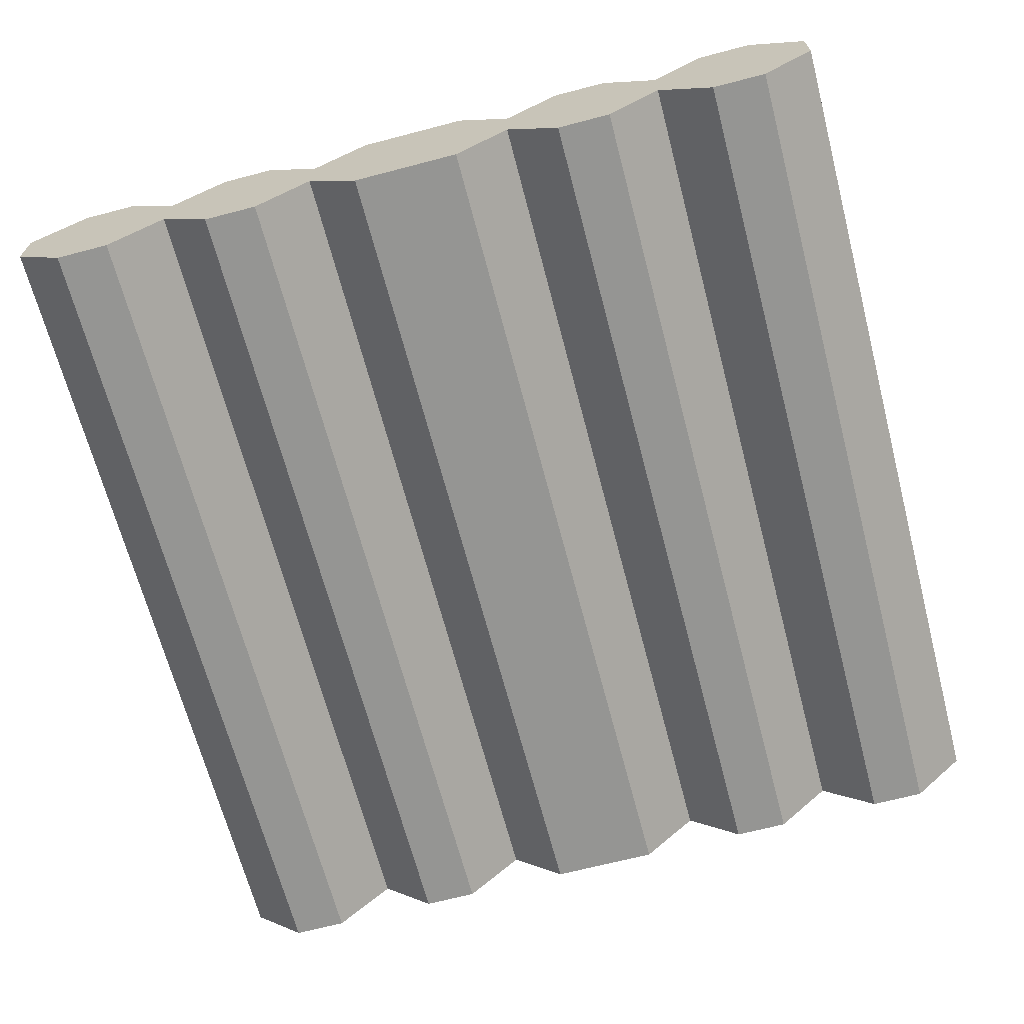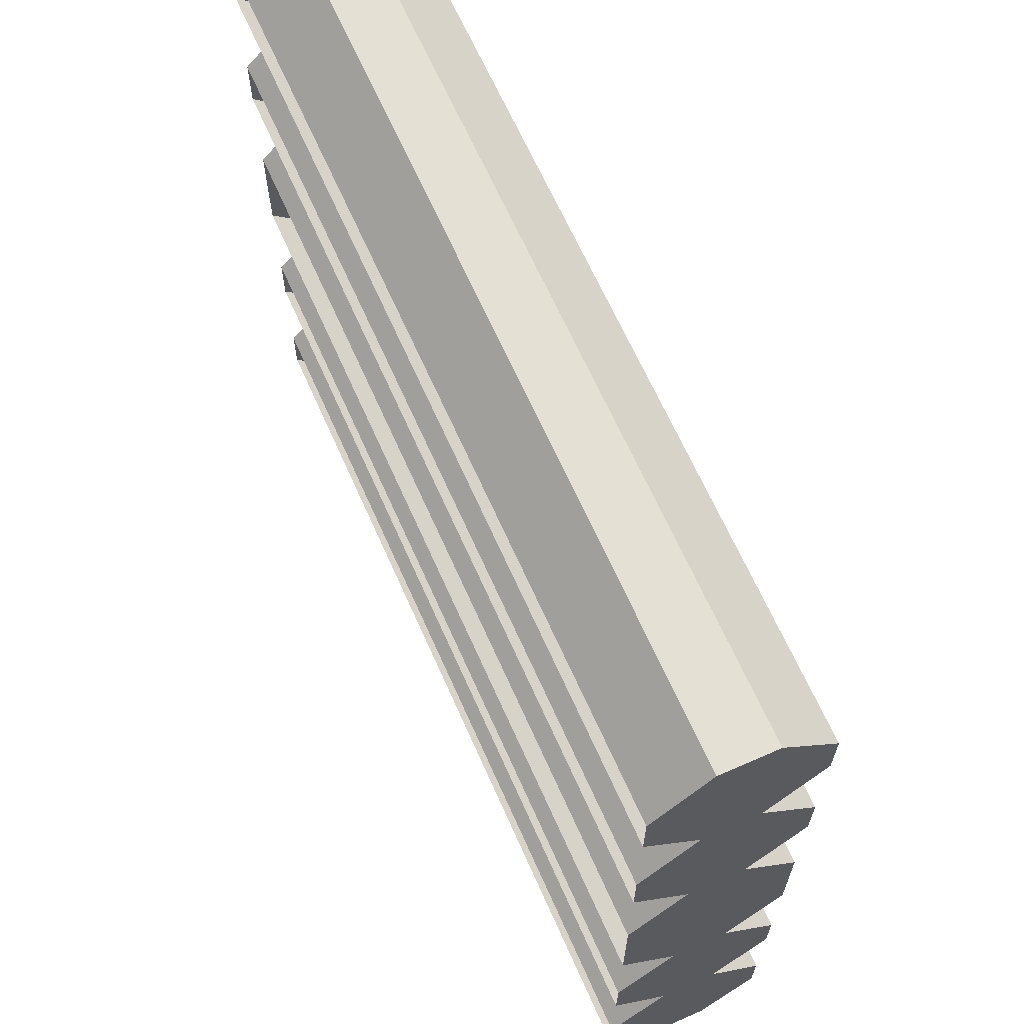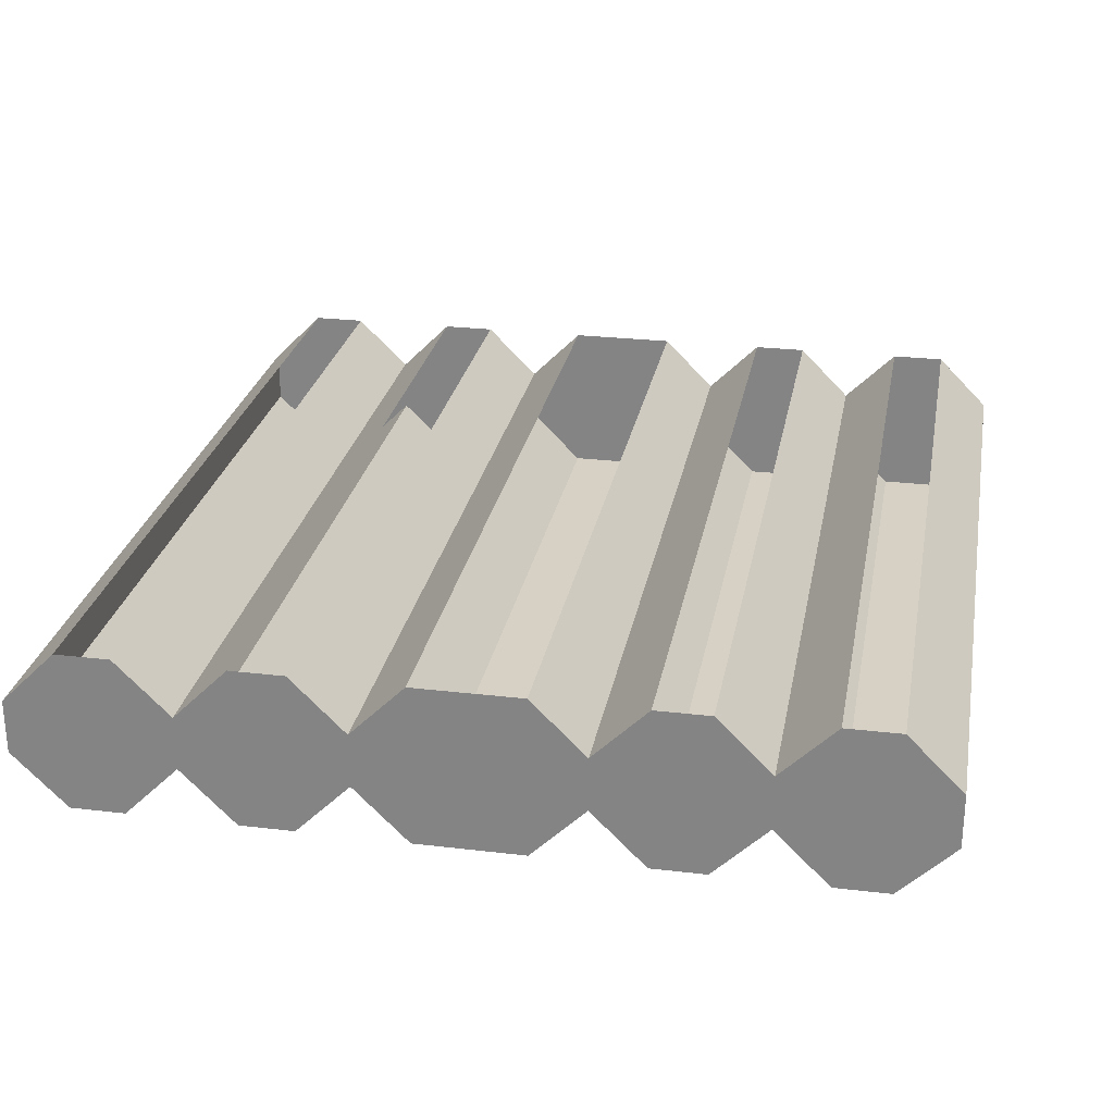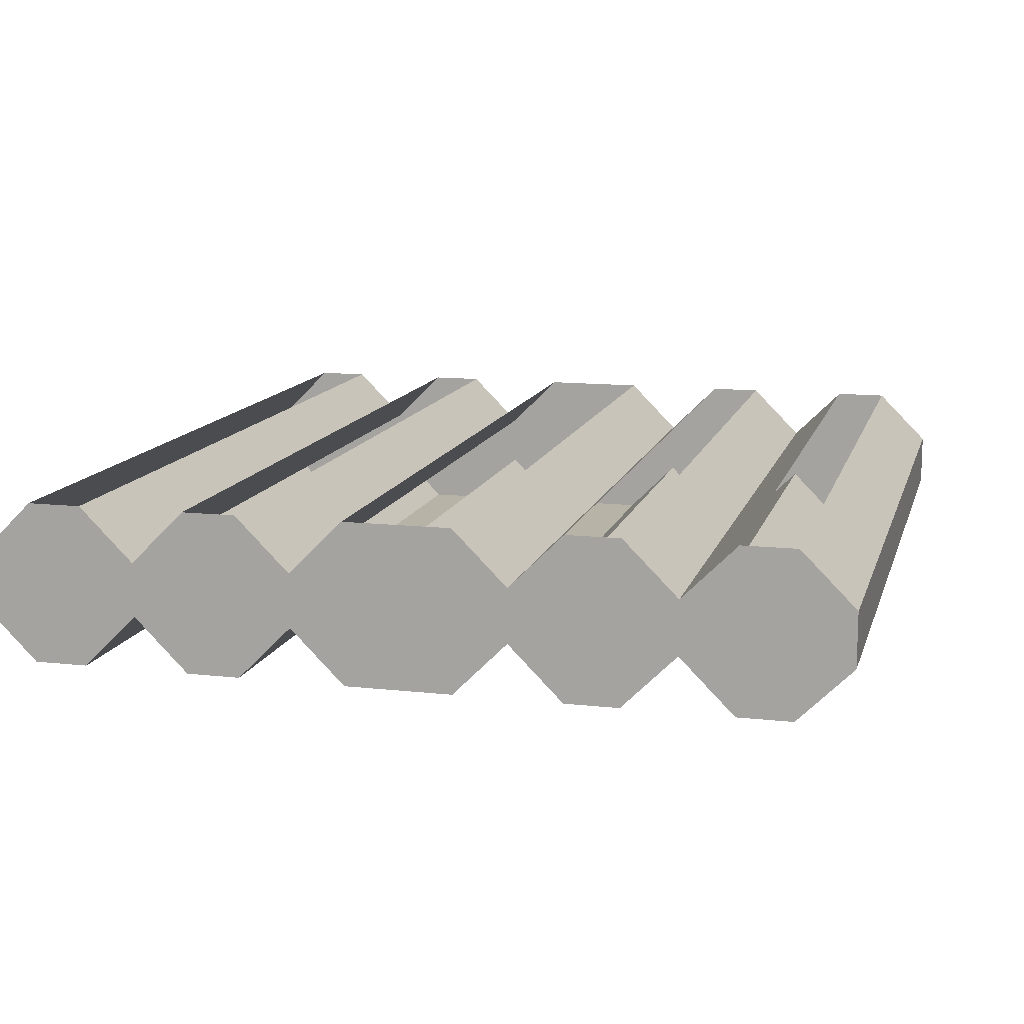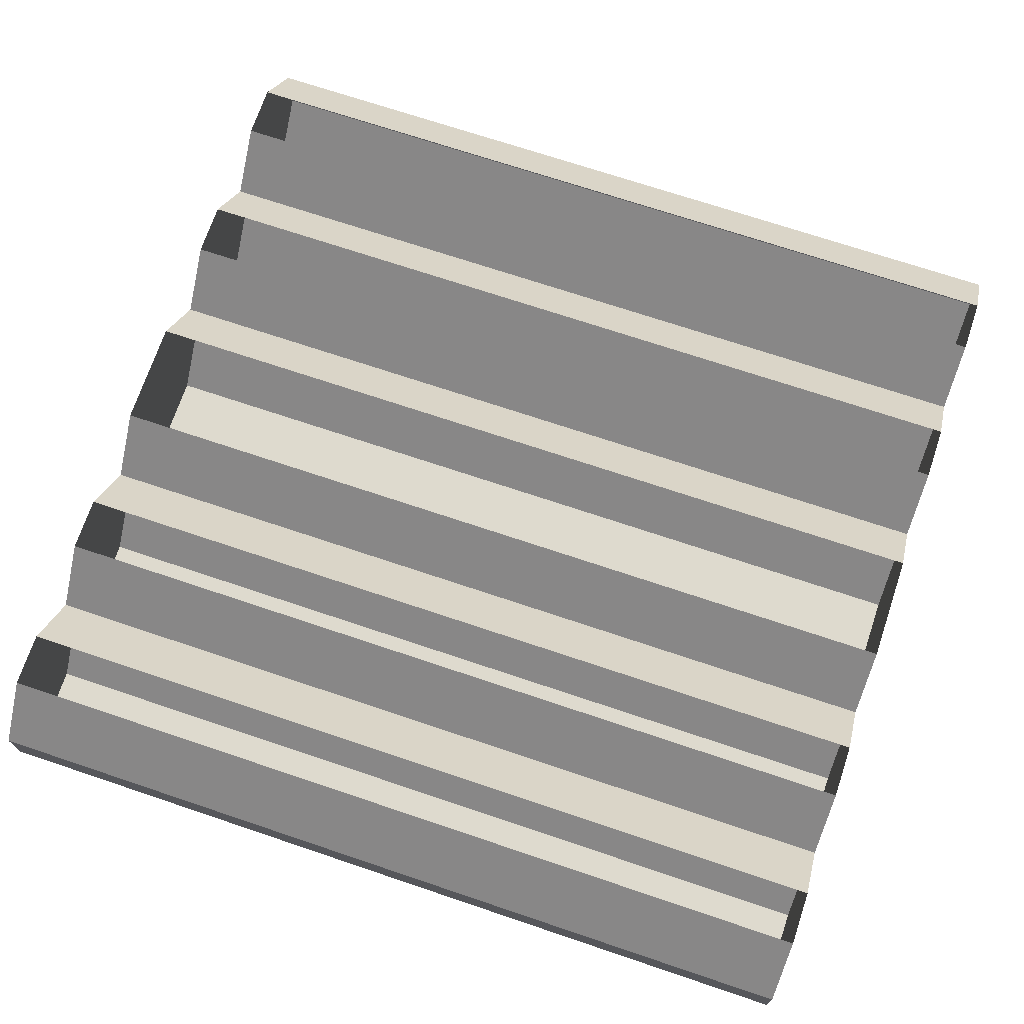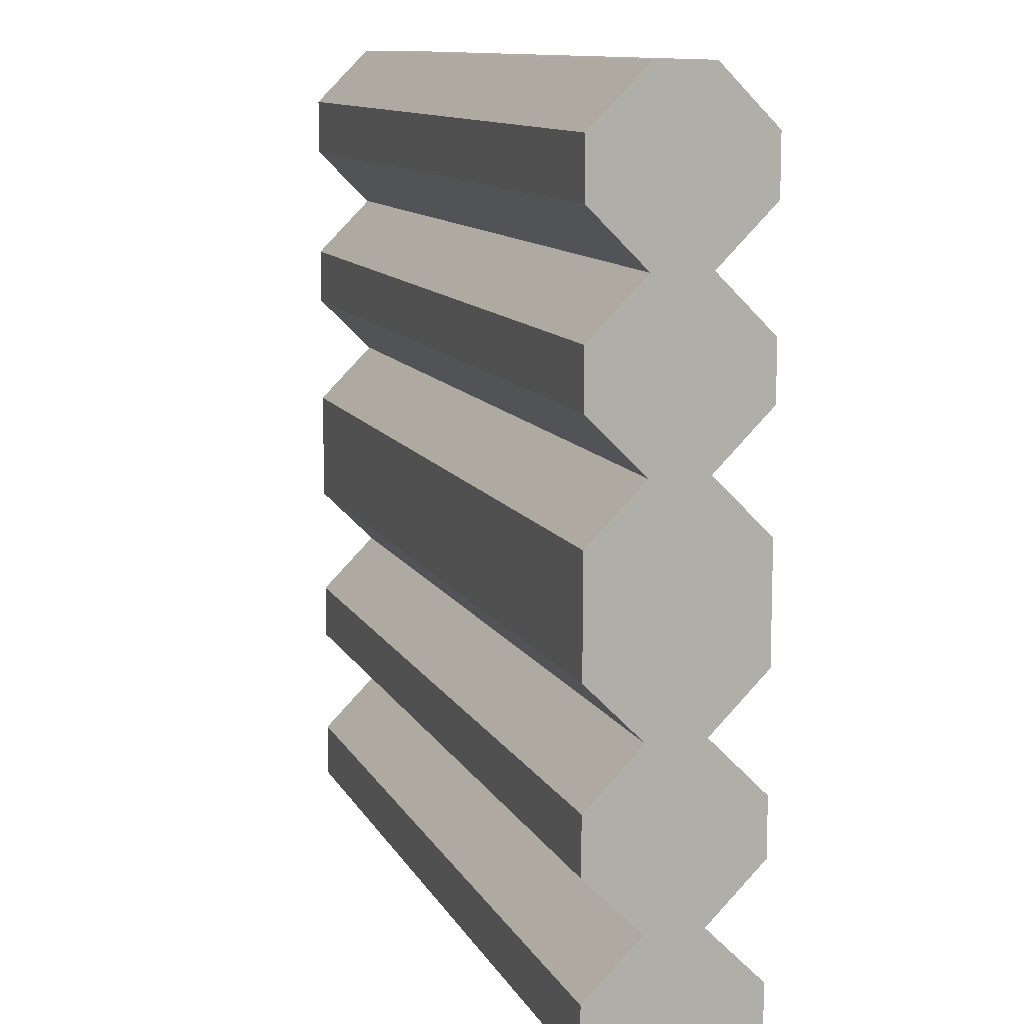
<metadata>
{"format":"obj","ext":"obj","renderer":"f3d","projection":"perspective","resolution":1024,"background":"white","views":[{"elev":-67.3,"azim":-75.3,"up":"+Y"},{"elev":65.9,"azim":-113.9,"up":"+Z"},{"elev":26.6,"azim":100.5,"up":"+Y"},{"elev":12.6,"azim":-75.4,"up":"+Y"},{"elev":71.2,"azim":-161.4,"up":"+Y"},{"elev":11.0,"azim":72.1,"up":"+Z"}]}
</metadata>
<code>
o ground_decor/1701
v -64 0 48
v -64 8 40
v 64 8 40
v 64 0 48
v -64 0 56
v -64 16 40
v -64 0 32
v 64 0 32
v 64 0 24
v 64 16 40
v 64 24 48
v 64 24 56
v 64 16 64
v 64 8 64
v 64 0 56
v -64 8 64
v -64 16 64
v -64 24 56
v -64 24 48
v -64 24 32
v -64 24 24
v -64 16 16
v -64 8 16
v -64 0 24
v 64 8 16
v 64 16 16
v 64 24 24
v 64 24 32
v -64 24 8
v -64 0 8
v 64 0 8
v 64 0 -8
v 64 24 8
v -64 0 -8
v -64 8 -16
v 64 8 -16
v -64 16 -16
v -64 0 -24
v 64 0 -24
v 64 0 -32
v 64 16 -16
v 64 24 -8
v -64 24 -8
v -64 24 -24
v -64 24 -32
v -64 16 -40
v -64 8 -40
v -64 0 -32
v 64 8 -40
v 64 16 -40
v 64 24 -32
v 64 24 -24
v -64 24 -48
v -64 0 -48
v 64 0 -48
v 64 0 -56
v 64 24 -48
v -64 0 -56
v -64 8 -64
v 64 8 -64
v -64 16 -64
v 64 16 -64
v 64 24 -56
v -64 24 -56
f 1 2 3
f 1 3 4
f 1 4 5
f 1 5 2
f 2 5 6
f 2 6 7
f 2 7 8
f 2 8 3
f 3 8 9
f 3 9 10
f 3 10 4
f 4 10 11
f 4 11 12
f 4 12 13
f 4 13 14
f 4 14 15
f 4 15 5
f 5 15 16
f 5 16 17
f 5 17 18
f 5 18 19
f 5 19 6
f 6 19 11
f 6 11 10
f 6 10 20
f 6 20 7
f 7 20 21
f 7 21 22
f 7 22 23
f 7 23 24
f 7 24 9
f 7 9 8
f 18 17 13
f 18 13 12
f 17 16 14
f 17 14 13
f 16 15 14
f 24 23 25
f 24 25 9
f 9 25 26
f 9 26 27
f 9 27 28
f 9 28 10
f 10 28 20
f 22 21 27
f 22 27 26
f 22 26 29
f 22 29 30
f 22 30 23
f 23 30 31
f 23 31 25
f 25 31 32
f 25 32 26
f 26 32 33
f 26 33 29
f 34 35 36
f 34 36 32
f 34 32 30
f 34 30 35
f 35 30 37
f 35 37 38
f 35 38 39
f 35 39 36
f 36 39 40
f 36 40 41
f 36 41 32
f 32 41 42
f 32 42 33
f 37 43 42
f 37 42 41
f 37 41 44
f 37 44 38
f 38 44 45
f 38 45 46
f 38 46 47
f 38 47 48
f 38 48 40
f 38 40 39
f 30 32 31
f 30 29 43
f 30 43 37
f 48 47 49
f 48 49 40
f 40 49 50
f 40 50 51
f 40 51 52
f 40 52 41
f 41 52 44
f 46 45 51
f 46 51 50
f 46 50 53
f 46 53 54
f 46 54 47
f 47 54 55
f 47 55 49
f 49 55 56
f 49 56 50
f 50 56 57
f 50 57 53
f 58 59 60
f 58 60 56
f 58 56 54
f 58 54 59
f 59 54 61
f 59 61 62
f 59 62 60
f 60 62 56
f 56 62 63
f 56 63 57
f 61 64 63
f 61 63 62
f 54 56 55
f 54 53 64
f 54 64 61

</code>
